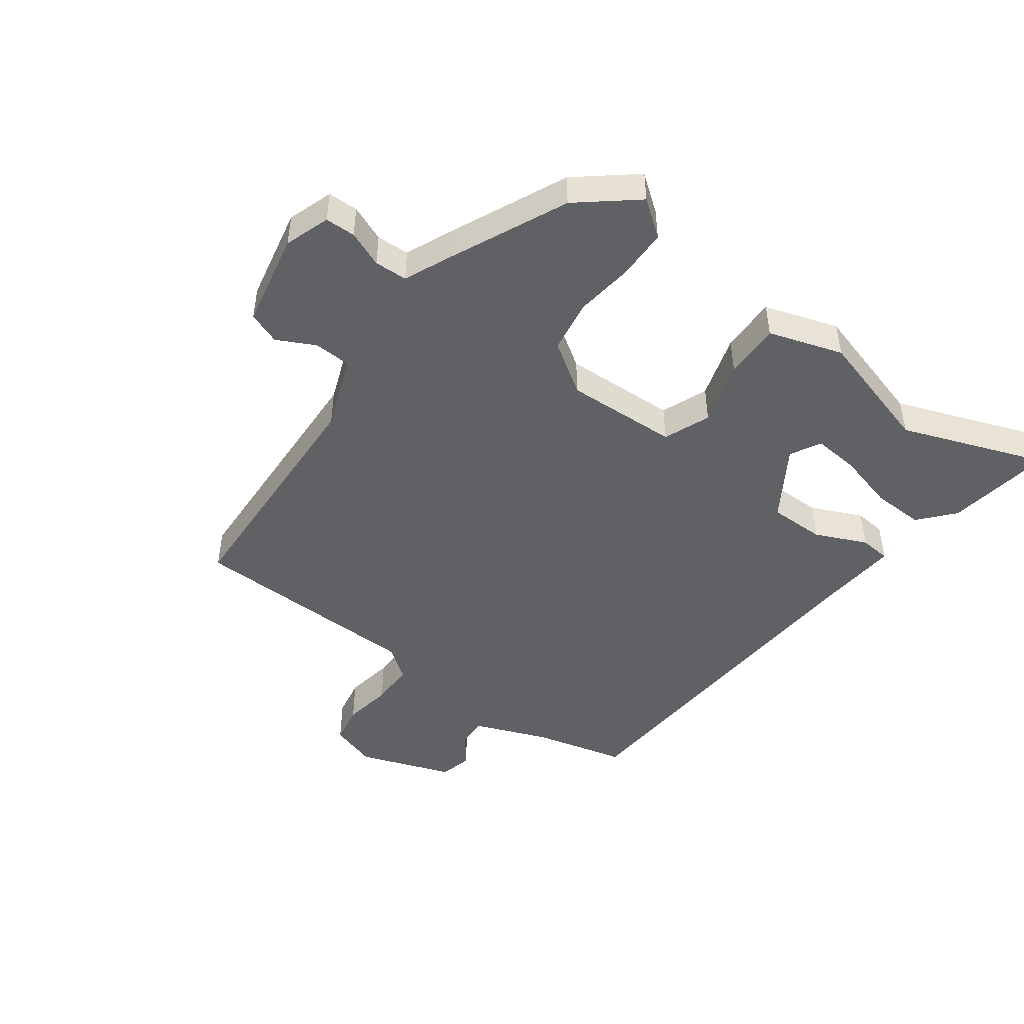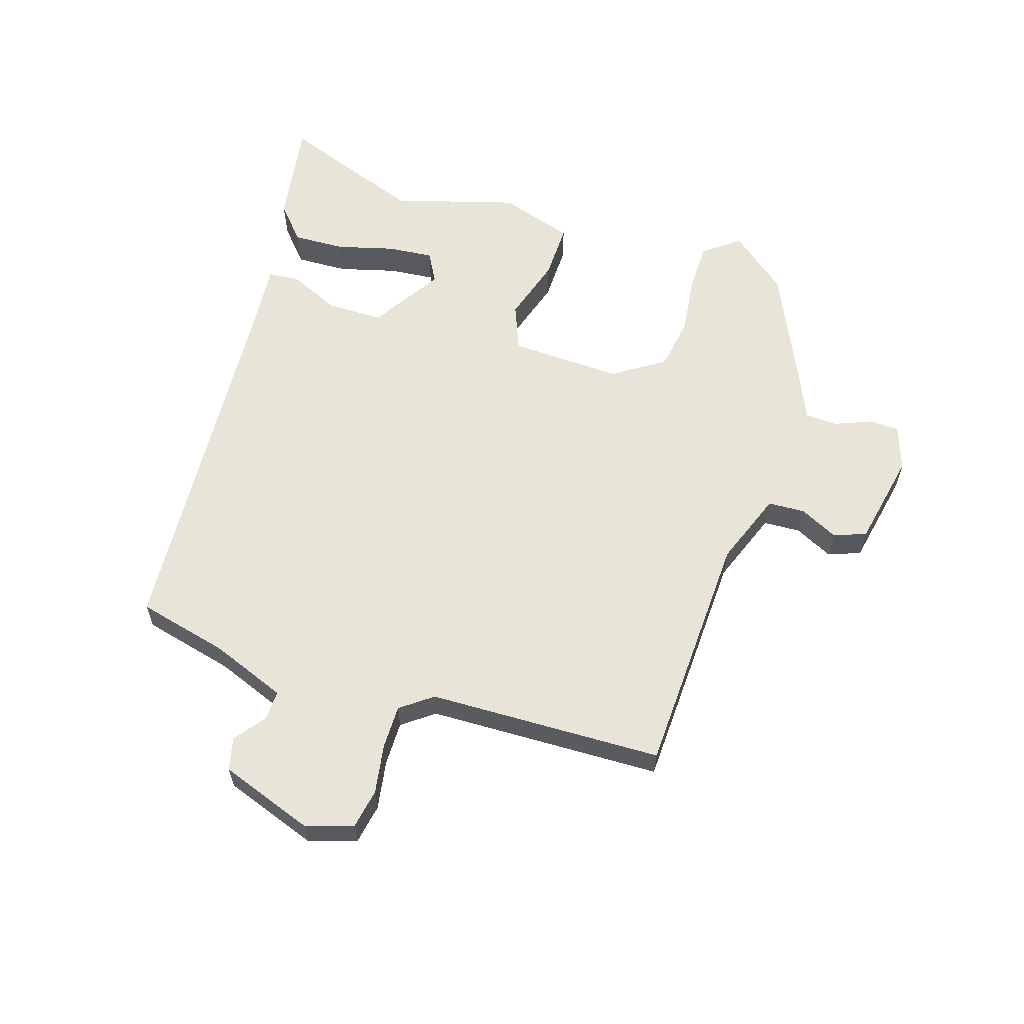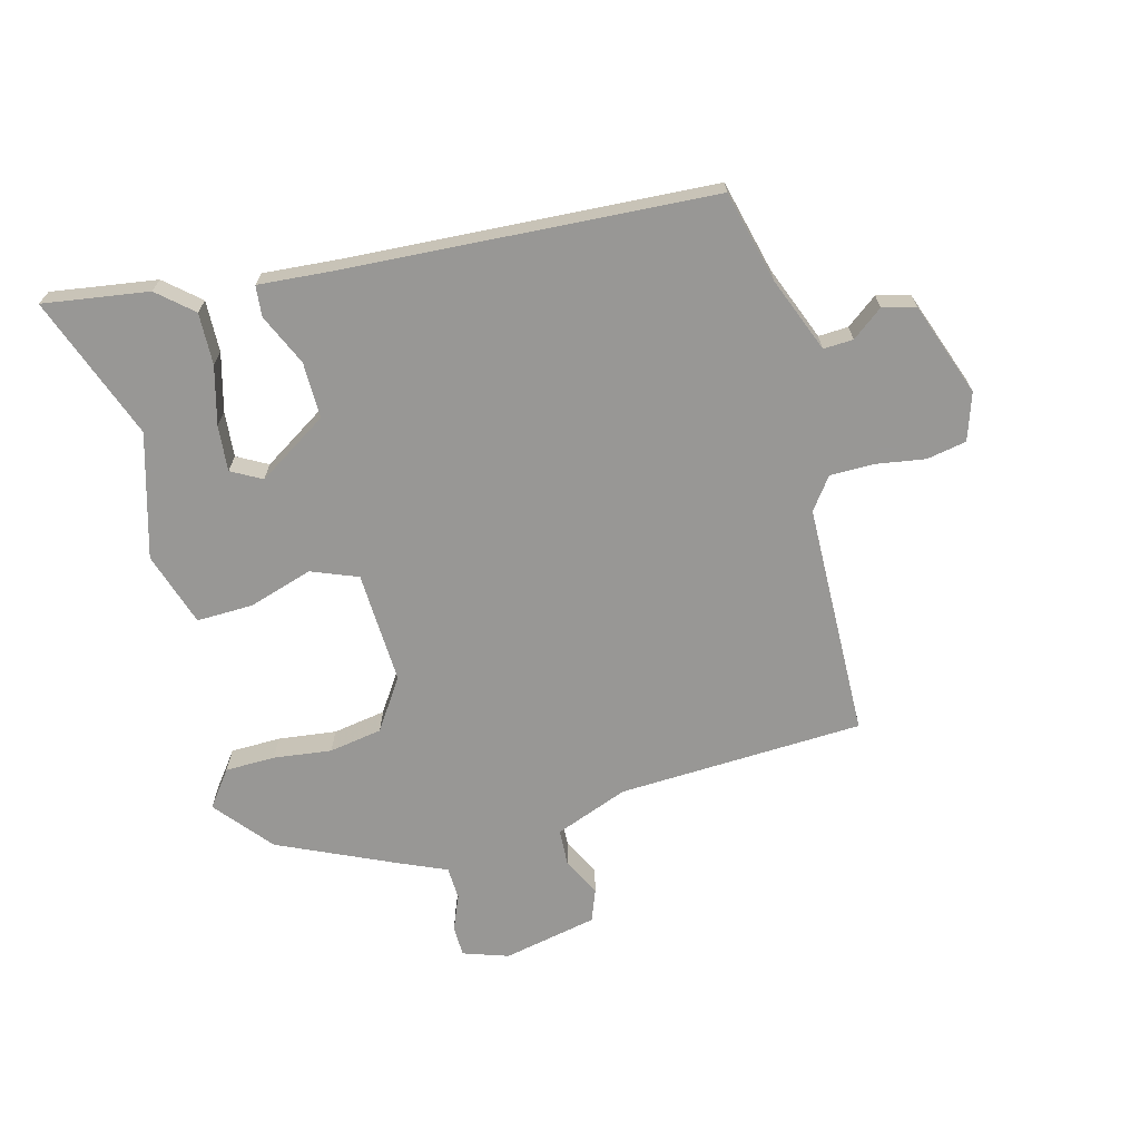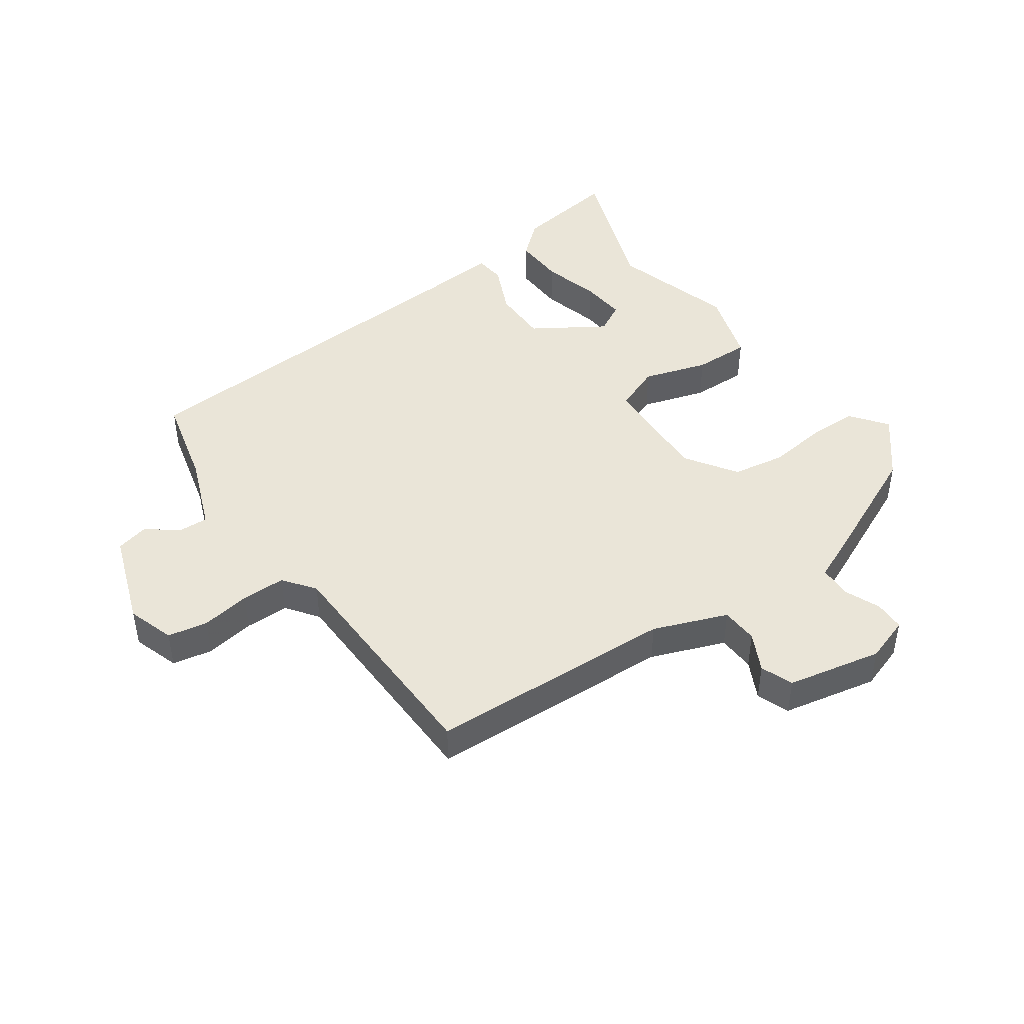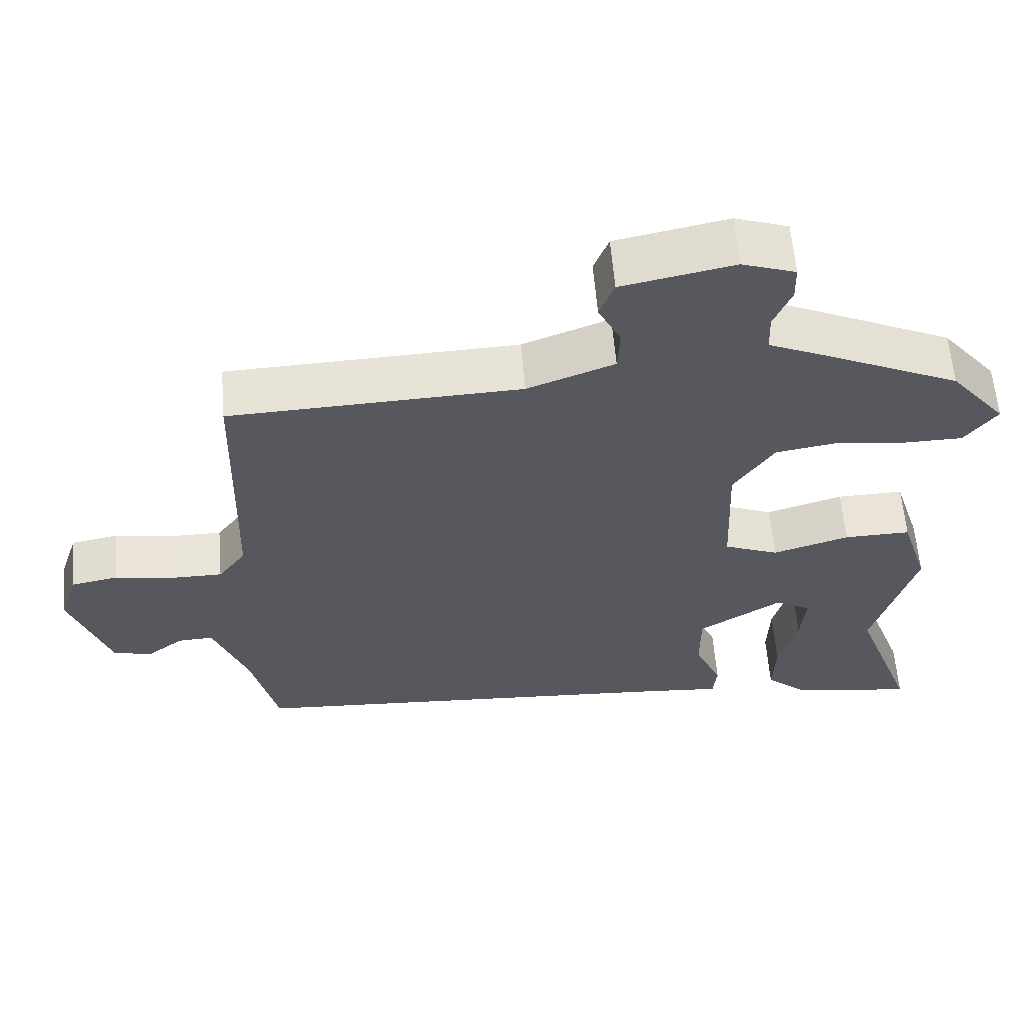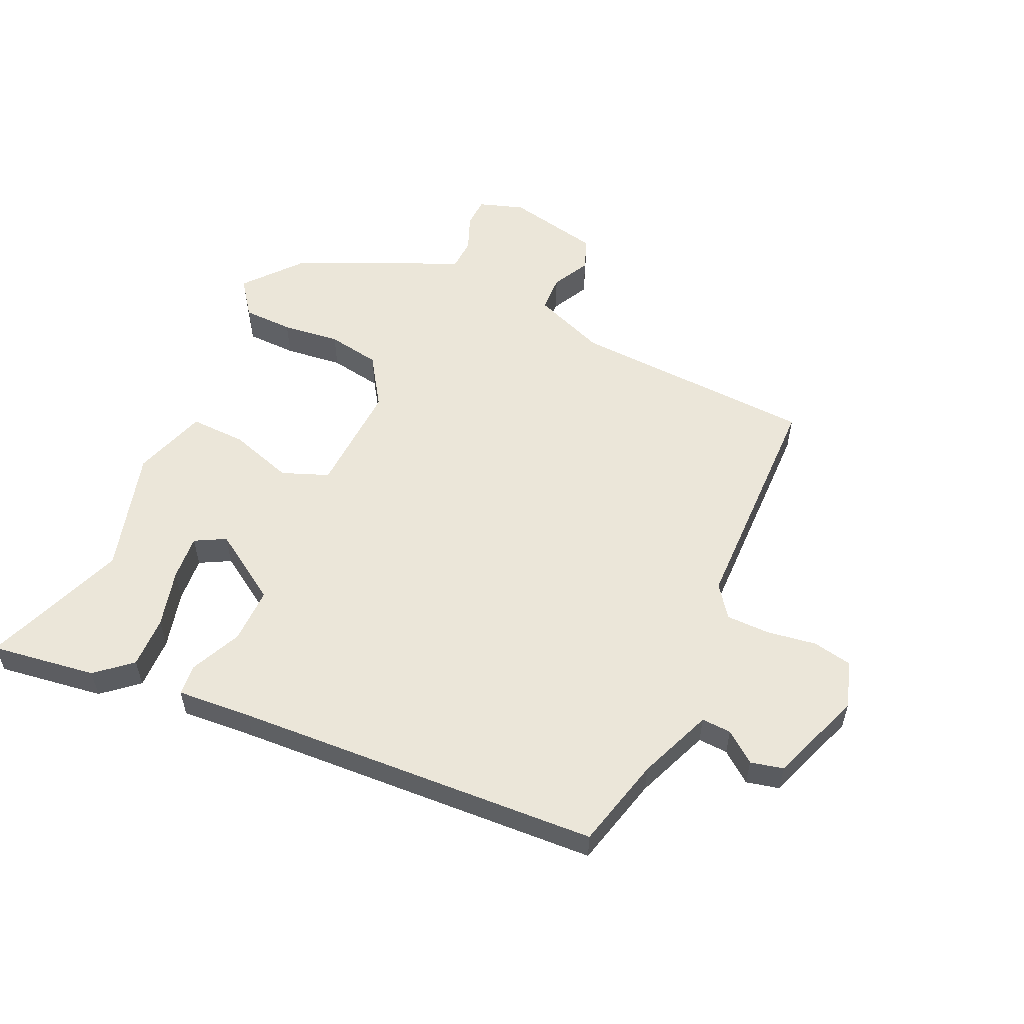
<metadata>
{"format":"obj","ext":"obj","renderer":"f3d","projection":"perspective","resolution":1024,"background":"white","views":[{"elev":-47.2,"azim":53.8,"up":"+Y"},{"elev":60.6,"azim":-72.4,"up":"+Y"},{"elev":-68.2,"azim":-164.9,"up":"+Y"},{"elev":45.0,"azim":-35.0,"up":"+Y"},{"elev":60.3,"azim":-4.7,"up":"+Z"},{"elev":55.6,"azim":-154.9,"up":"+Y"}]}
</metadata>
<code>
v 0.439 0.07 -0.333
v 0.524 0.07 -0.565
v 0.354 0.07 -0.539
v 0.298 0.07 -0.49
v 0.301 0.07 -0.406
v 0.326 0.07 -0.313
v 0.333 0.07 -0.239
v 0.284 0.07 -0.212
v 0.17 0.07 -0.284
v 0.17 0.07 -0.375
v 0.207 0.07 -0.458
v 0.202 0.07 -0.508
v 0.081 0.07 -0.498
v -0.511 0.07 -0.46
v -0.547 0.07 -0.312
v -0.594 0.07 -0.191
v -0.642 0.07 -0.193
v -0.692 0.07 -0.231
v -0.745 0.07 -0.218
v -0.799 0.07 -0.066
v -0.774 0.07 0.01
v -0.71 0.07 0.022
v -0.63 0.07 0.009
v -0.559 0.07 0.009
v -0.521 0.07 0.06
v -0.511 0.07 0.439
v -0.114 0.07 0.455
v 0.005 0.07 0.5
v 0.008 0.07 0.56
v -0.023 0.07 0.622
v -0.003 0.07 0.674
v 0.15 0.07 0.705
v 0.223 0.07 0.68
v 0.224 0.07 0.631
v 0.2 0.07 0.573
v 0.202 0.07 0.52
v 0.279 0.07 0.486
v 0.466 0.07 0.4
v 0.542 0.07 0.307
v 0.498 0.07 0.249
v 0.417 0.07 0.248
v 0.323 0.07 0.26
v 0.237 0.07 0.246
v 0.182 0.07 0.164
v 0.189 0.07 -0.018
v 0.264 0.07 -0.048
v 0.368 0.07 -0.016
v 0.459 0.07 -0.014
v 0.497 0.07 -0.134
v 0.439 0 -0.333
v 0.524 0 -0.565
v 0.354 0 -0.539
v 0.298 0 -0.49
v 0.301 0 -0.406
v 0.326 0 -0.313
v 0.333 0 -0.239
v 0.284 0 -0.212
v 0.17 0 -0.284
v 0.17 0 -0.375
v 0.207 0 -0.458
v 0.202 0 -0.508
v 0.081 0 -0.498
v -0.511 0 -0.46
v -0.547 0 -0.312
v -0.594 0 -0.191
v -0.642 0 -0.193
v -0.692 0 -0.231
v -0.745 0 -0.218
v -0.799 0 -0.066
v -0.774 0 0.01
v -0.71 0 0.022
v -0.63 0 0.009
v -0.559 0 0.009
v -0.521 0 0.06
v -0.511 0 0.439
v -0.114 0 0.455
v 0.005 0 0.5
v 0.008 0 0.56
v -0.023 0 0.622
v -0.003 0 0.674
v 0.15 0 0.705
v 0.223 0 0.68
v 0.224 0 0.631
v 0.2 0 0.573
v 0.202 0 0.52
v 0.279 0 0.486
v 0.466 0 0.4
v 0.542 0 0.307
v 0.498 0 0.249
v 0.417 0 0.248
v 0.323 0 0.26
v 0.237 0 0.246
v 0.182 0 0.164
v 0.189 0 -0.018
v 0.264 0 -0.048
v 0.368 0 -0.016
v 0.459 0 -0.014
v 0.497 0 -0.134
f 48 49 1
f 47 48 1
f 46 47 1
f 45 46 1
f 40 41 42
f 39 40 42
f 38 39 42
f 37 38 42
f 36 37 42
f 36 42 43
f 33 34 35
f 32 33 35
f 31 32 35
f 30 31 35
f 29 30 35
f 28 29 35 36
f 36 43 44
f 28 36 44
f 27 28 44
f 21 22 23
f 20 21 23
f 19 20 23
f 18 19 23
f 17 18 23
f 16 17 23 24
f 15 16 24 25
f 13 14 15 25
f 13 25 26
f 12 13 26
f 11 12 26
f 10 11 26
f 4 5 6
f 3 4 6
f 2 3 6
f 1 2 6
f 1 6 7
f 45 1 7
f 26 27 44 45
f 26 45 7 8
f 9 10 26
f 8 9 26
f 50 98 97
f 50 97 96
f 50 96 95
f 50 95 94
f 91 90 89
f 91 89 88
f 91 88 87
f 91 87 86
f 91 86 85
f 92 91 85
f 84 83 82
f 84 82 81
f 84 81 80
f 84 80 79
f 84 79 78
f 85 84 78 77
f 93 92 85
f 93 85 77
f 93 77 76
f 72 71 70
f 72 70 69
f 72 69 68
f 72 68 67
f 72 67 66
f 73 72 66 65
f 74 73 65 64
f 74 64 63 62
f 75 74 62
f 75 62 61
f 75 61 60
f 75 60 59
f 55 54 53
f 55 53 52
f 55 52 51
f 55 51 50
f 56 55 50
f 56 50 94
f 94 93 76 75
f 57 56 94 75
f 75 59 58
f 75 58 57
f 1 50 51 2
f 2 51 52 3
f 3 52 53 4
f 4 53 54 5
f 5 54 55 6
f 6 55 56 7
f 7 56 57 8
f 8 57 58 9
f 9 58 59 10
f 10 59 60 11
f 11 60 61 12
f 12 61 62 13
f 13 62 63 14
f 14 63 64 15
f 15 64 65 16
f 16 65 66 17
f 17 66 67 18
f 18 67 68 19
f 19 68 69 20
f 20 69 70 21
f 21 70 71 22
f 22 71 72 23
f 23 72 73 24
f 24 73 74 25
f 25 74 75 26
f 26 75 76 27
f 27 76 77 28
f 28 77 78 29
f 29 78 79 30
f 30 79 80 31
f 31 80 81 32
f 32 81 82 33
f 33 82 83 34
f 34 83 84 35
f 35 84 85 36
f 36 85 86 37
f 37 86 87 38
f 38 87 88 39
f 39 88 89 40
f 40 89 90 41
f 41 90 91 42
f 42 91 92 43
f 43 92 93 44
f 44 93 94 45
f 45 94 95 46
f 46 95 96 47
f 47 96 97 48
f 48 97 98 49
f 49 98 50 1

</code>
